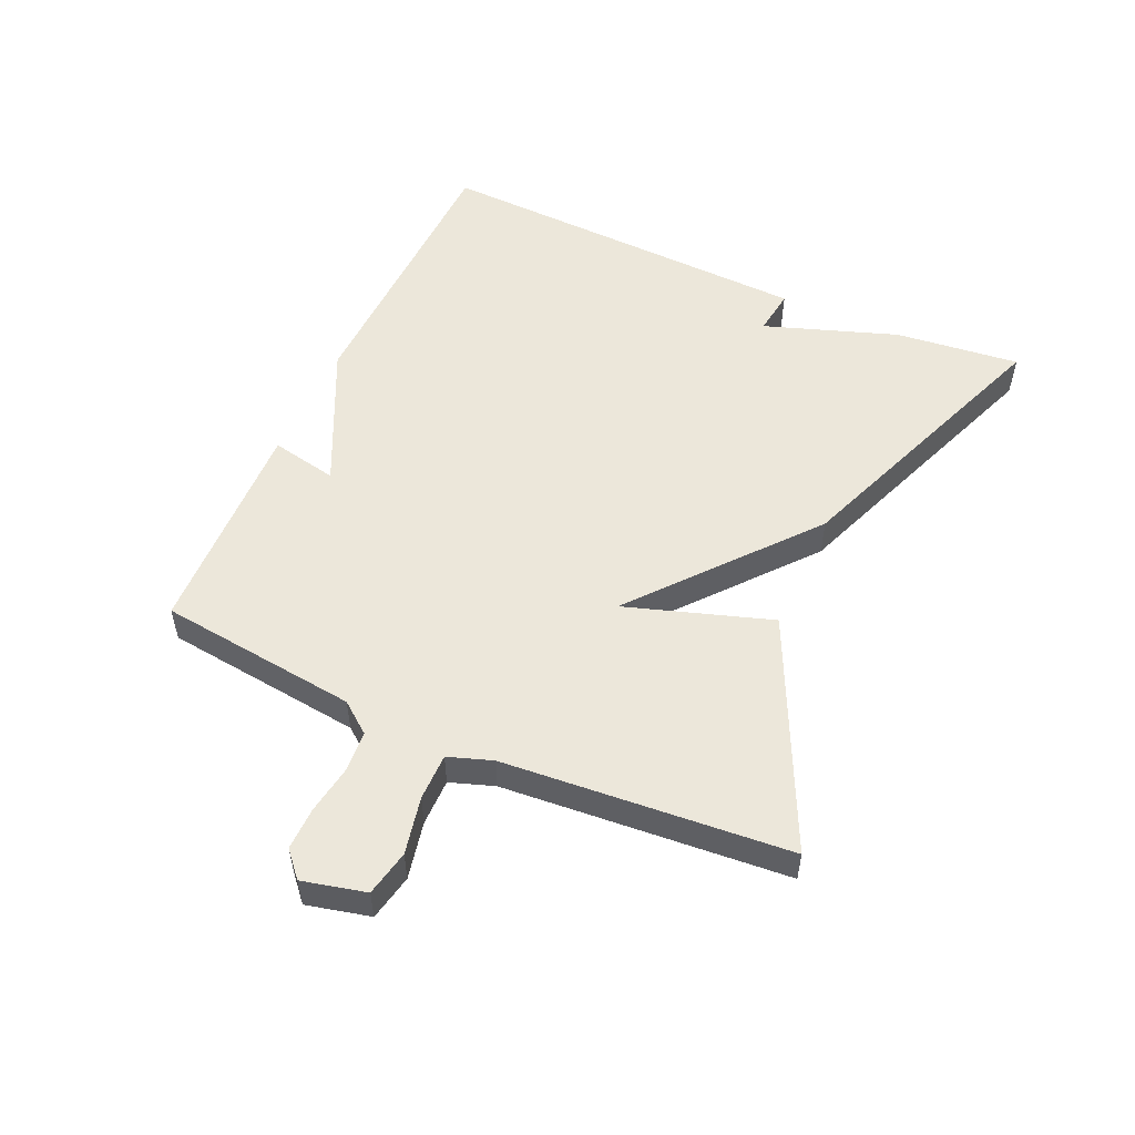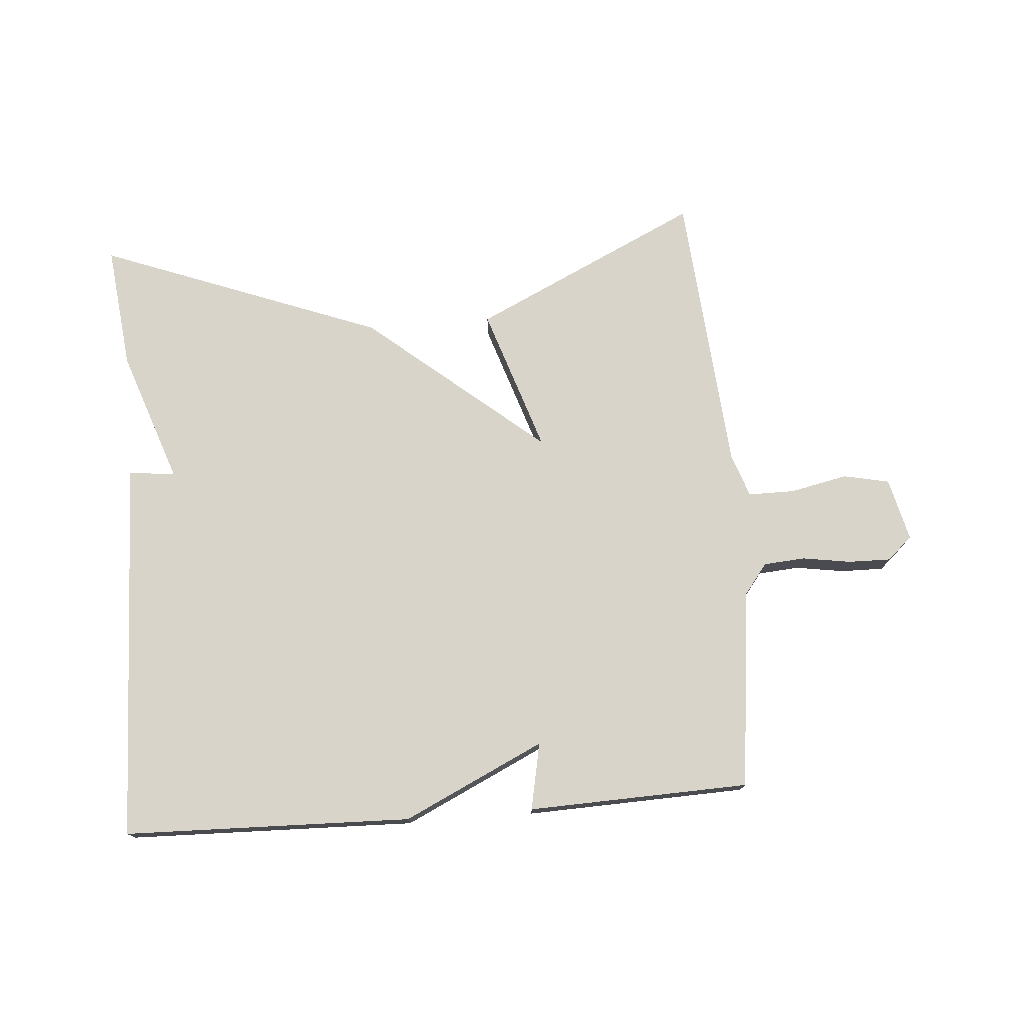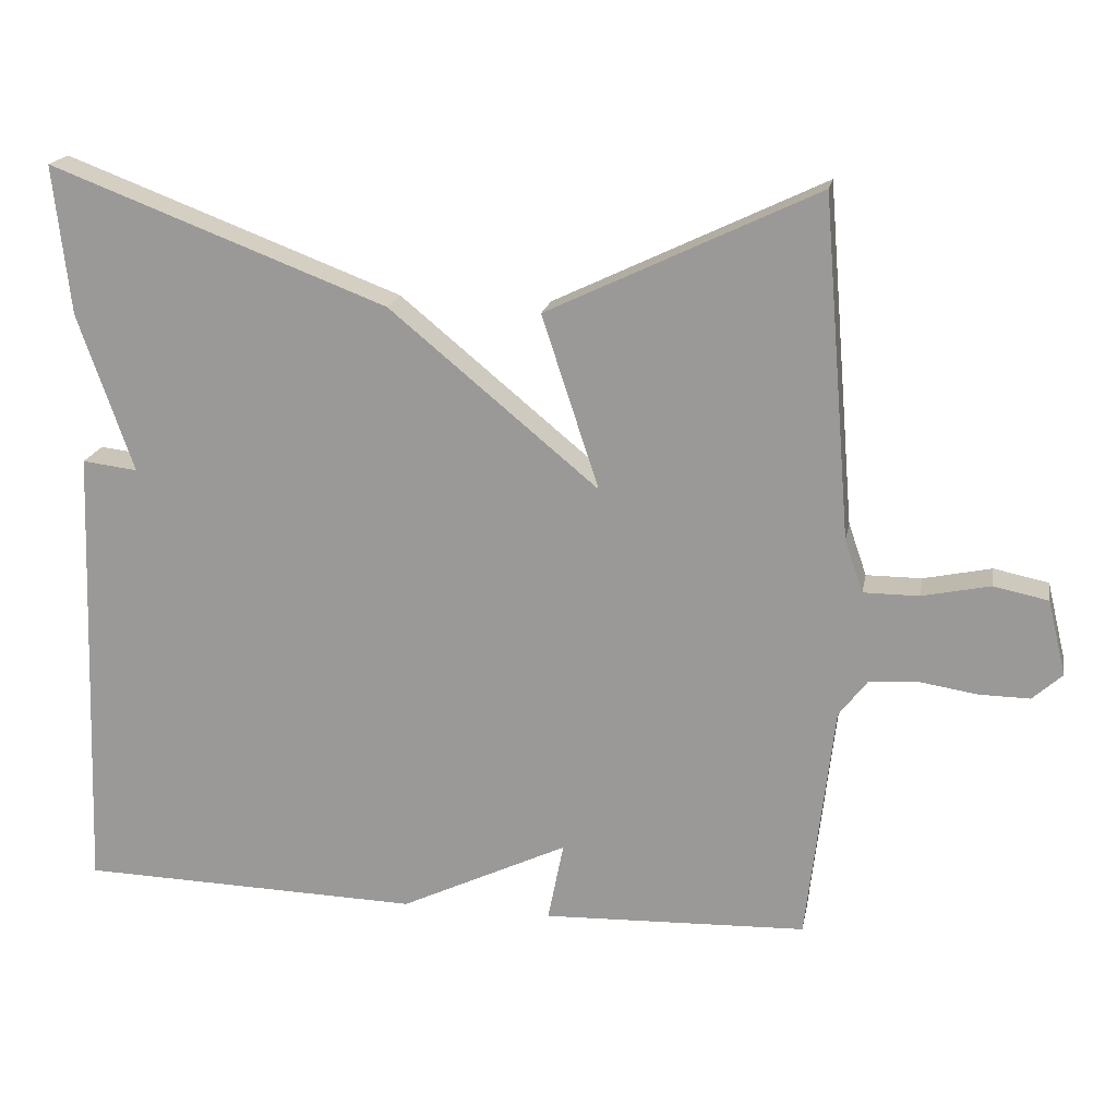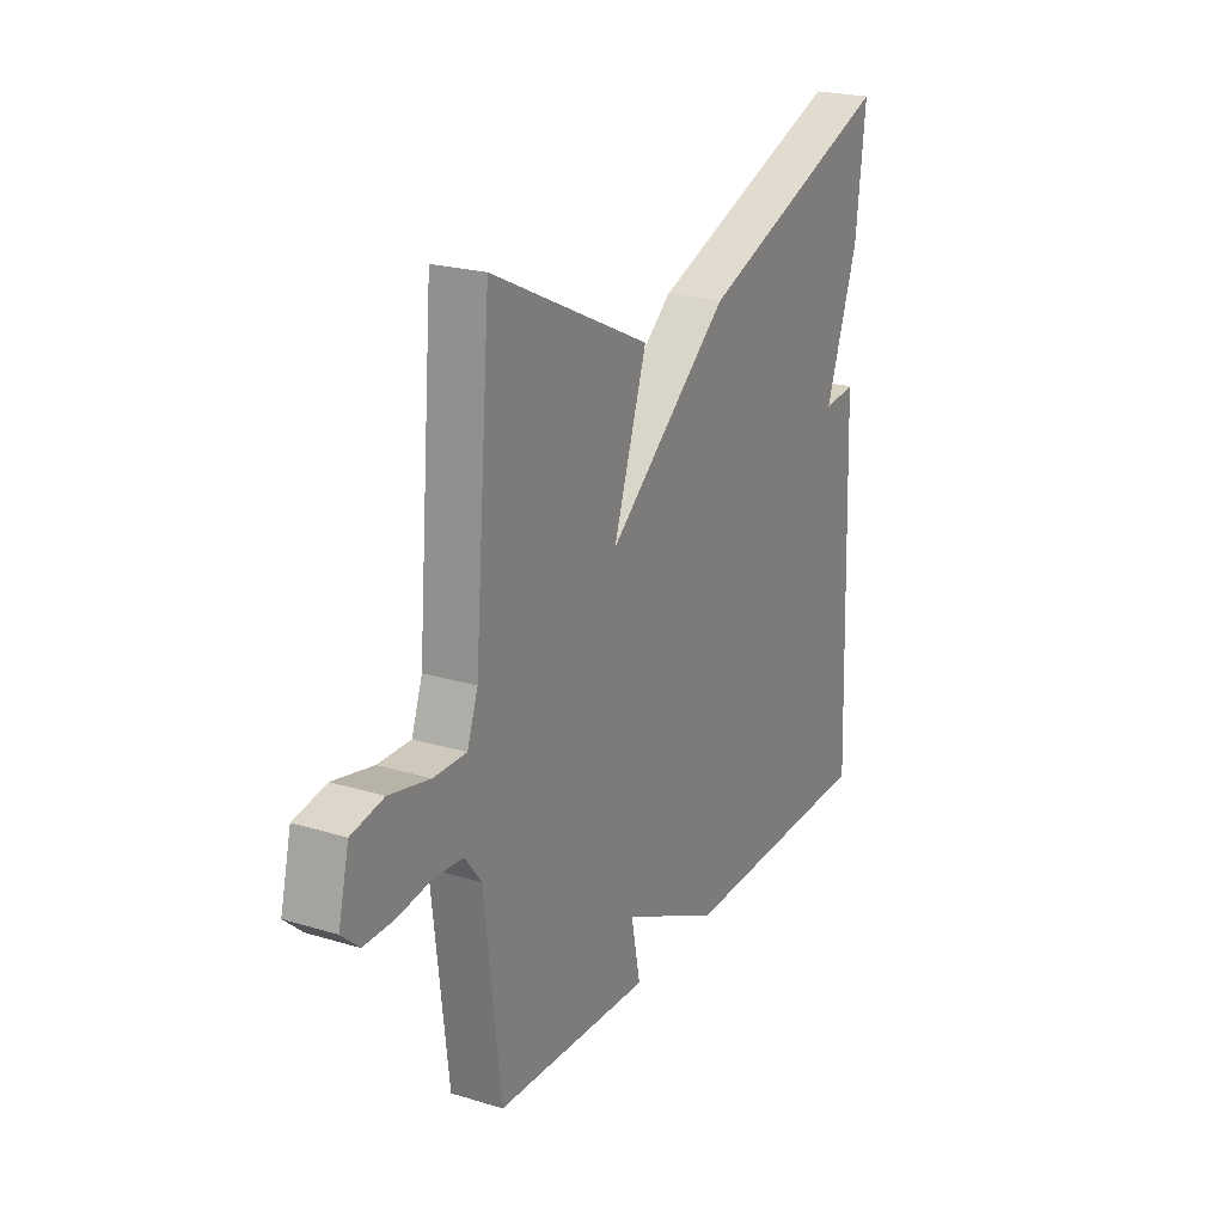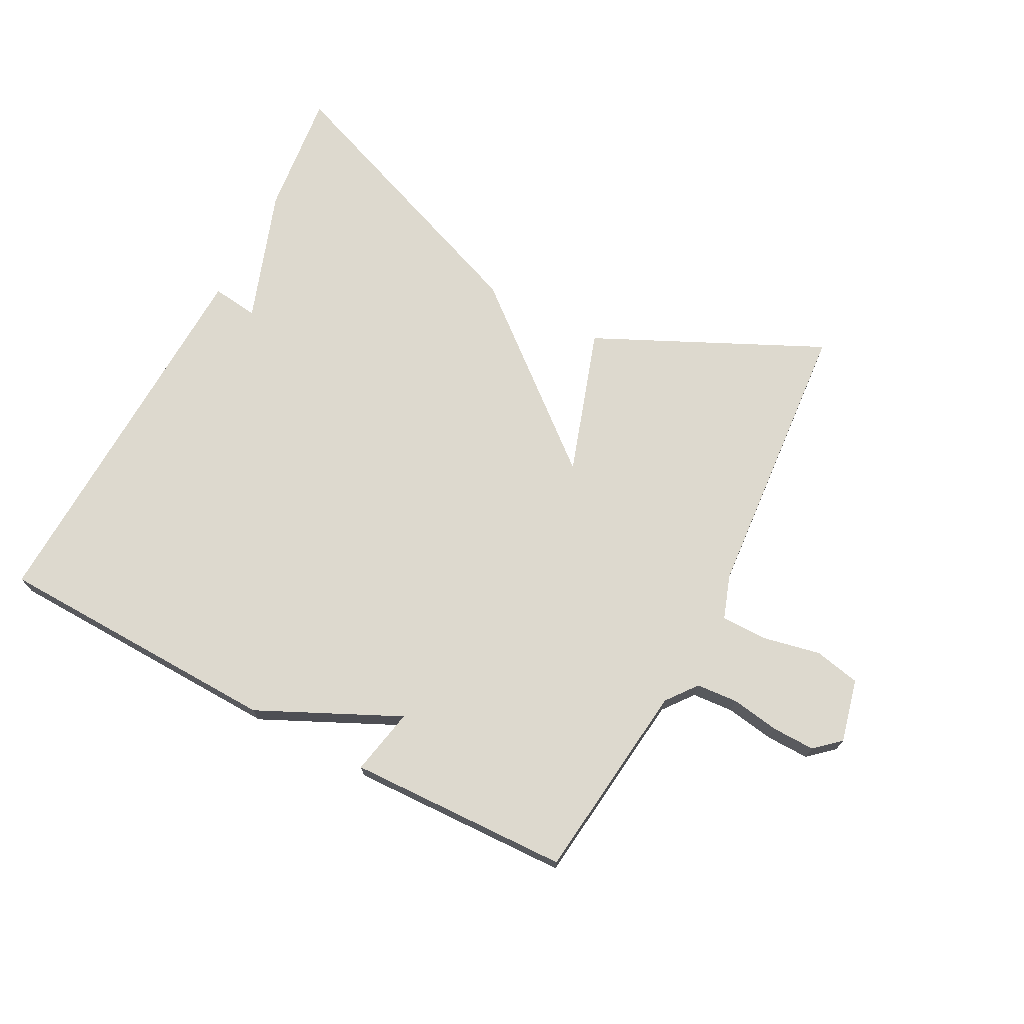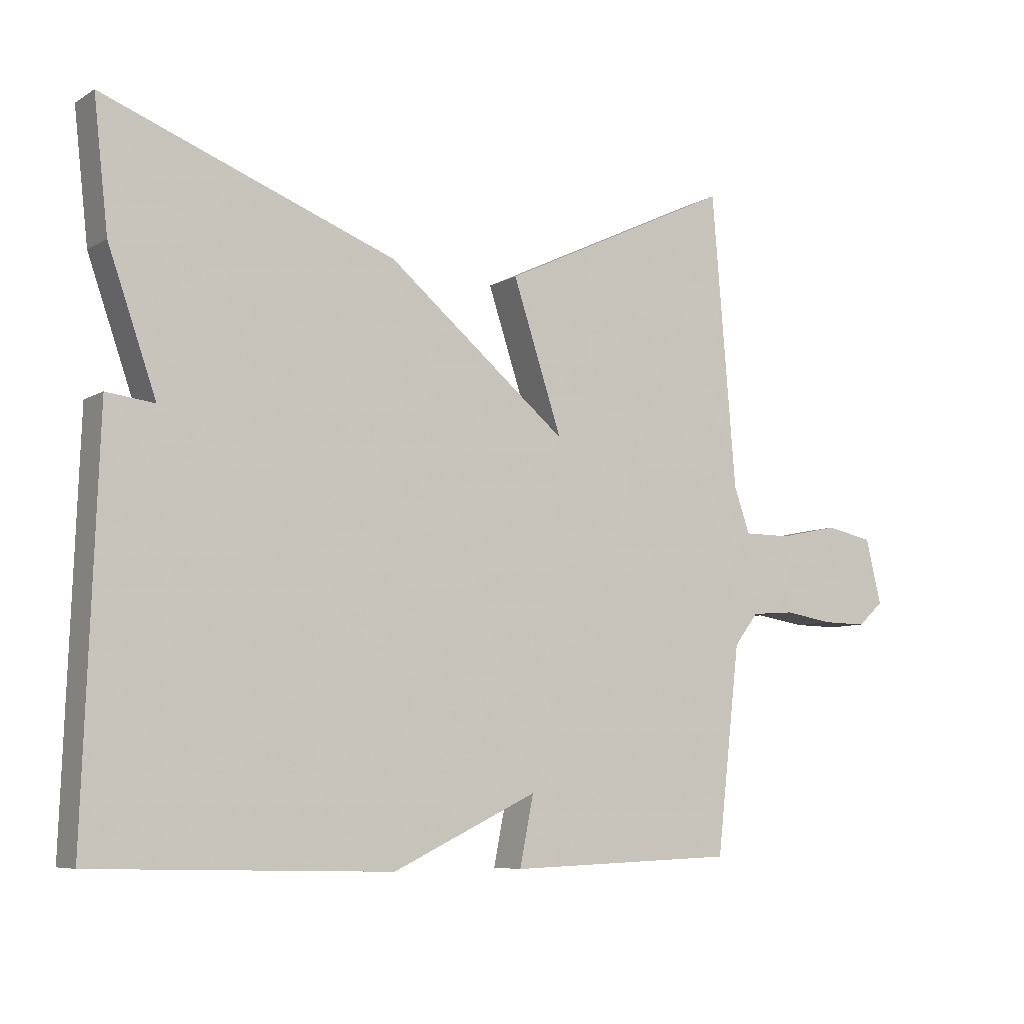
<metadata>
{"format":"obj","ext":"obj","renderer":"f3d","projection":"perspective","resolution":1024,"background":"white","views":[{"elev":53.1,"azim":-65.7,"up":"+Y"},{"elev":75.4,"azim":175.5,"up":"+Y"},{"elev":18.6,"azim":-169.6,"up":"+Z"},{"elev":22.4,"azim":-62.3,"up":"+Z"},{"elev":71.7,"azim":-152.2,"up":"+Y"},{"elev":-7.1,"azim":148.1,"up":"+Z"}]}
</metadata>
<code>
v -0.5 0.07 0.5
v -0.144 0.07 0.331
v -0.219 0.07 0.103
v 0.056 0.07 0.331
v 0.5 0.07 0.5
v 0.478 0.07 0.304
v 0.405 0.07 0.095
v 0.478 0.07 0.104
v 0.5 0.07 -0.5
v 0.048 0.07 -0.512
v -0.173 0.07 -0.407
v -0.152 0.07 -0.512
v -0.5 0.07 -0.5
v -0.536 0.07 -0.186
v -0.573 0.07 -0.138
v -0.638 0.07 -0.133
v -0.714 0.07 -0.145
v -0.781 0.07 -0.146
v -0.82 0.07 -0.111
v -0.796 0.07 -0.012
v -0.724 0.07 0.003
v -0.634 0.07 -0.016
v -0.561 0.07 -0.016
v -0.537 0.07 0.053
v -0.5 0 0.5
v -0.144 0 0.331
v -0.219 0 0.103
v 0.056 0 0.331
v 0.5 0 0.5
v 0.478 0 0.304
v 0.405 0 0.095
v 0.478 0 0.104
v 0.5 0 -0.5
v 0.048 0 -0.512
v -0.173 0 -0.407
v -0.152 0 -0.512
v -0.5 0 -0.5
v -0.536 0 -0.186
v -0.573 0 -0.138
v -0.638 0 -0.133
v -0.714 0 -0.145
v -0.781 0 -0.146
v -0.82 0 -0.111
v -0.796 0 -0.012
v -0.724 0 0.003
v -0.634 0 -0.016
v -0.561 0 -0.016
v -0.537 0 0.053
f 20 21 22
f 19 20 22
f 18 19 22
f 17 18 22
f 16 17 22
f 15 16 22 23
f 14 15 23 24
f 14 24 1
f 13 14 1
f 12 13 1
f 11 12 1
f 9 10 11
f 8 9 11
f 7 8 11
f 6 7 11
f 5 6 11
f 4 5 11
f 3 4 11
f 1 2 3
f 1 3 11
f 46 45 44
f 46 44 43
f 46 43 42
f 46 42 41
f 46 41 40
f 47 46 40 39
f 48 47 39 38
f 25 48 38
f 25 38 37
f 25 37 36
f 25 36 35
f 35 34 33
f 35 33 32
f 35 32 31
f 35 31 30
f 35 30 29
f 35 29 28
f 35 28 27
f 27 26 25
f 35 27 25
f 1 25 26 2
f 2 26 27 3
f 3 27 28 4
f 4 28 29 5
f 5 29 30 6
f 6 30 31 7
f 7 31 32 8
f 8 32 33 9
f 9 33 34 10
f 10 34 35 11
f 11 35 36 12
f 12 36 37 13
f 13 37 38 14
f 14 38 39 15
f 15 39 40 16
f 16 40 41 17
f 17 41 42 18
f 18 42 43 19
f 19 43 44 20
f 20 44 45 21
f 21 45 46 22
f 22 46 47 23
f 23 47 48 24
f 24 48 25 1

</code>
